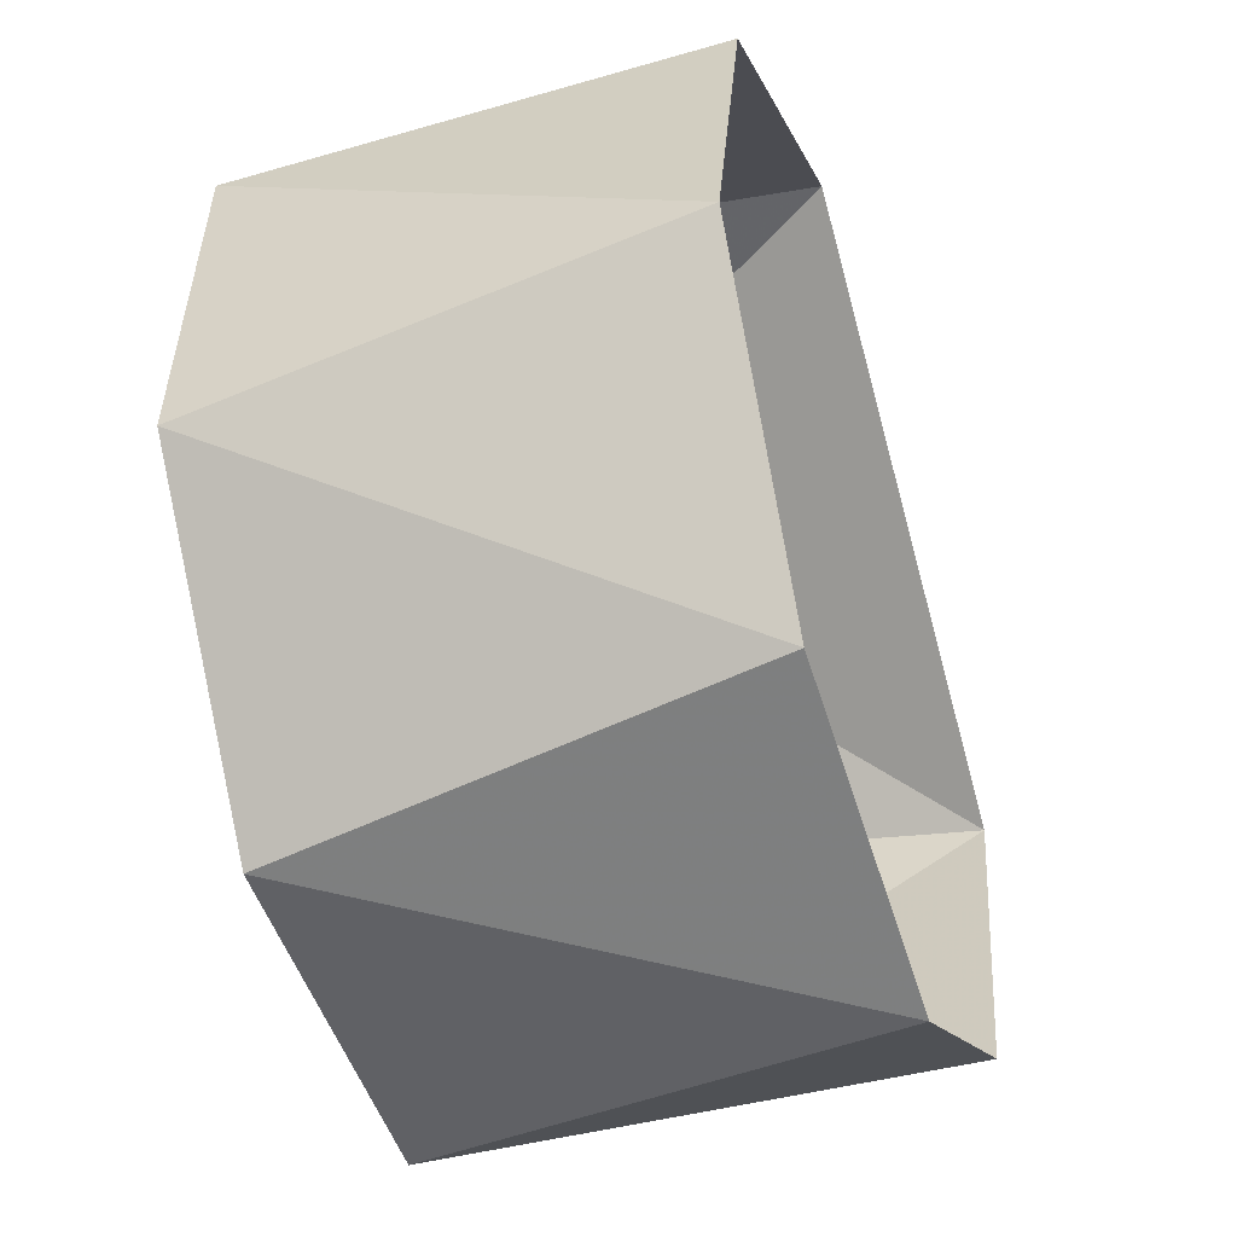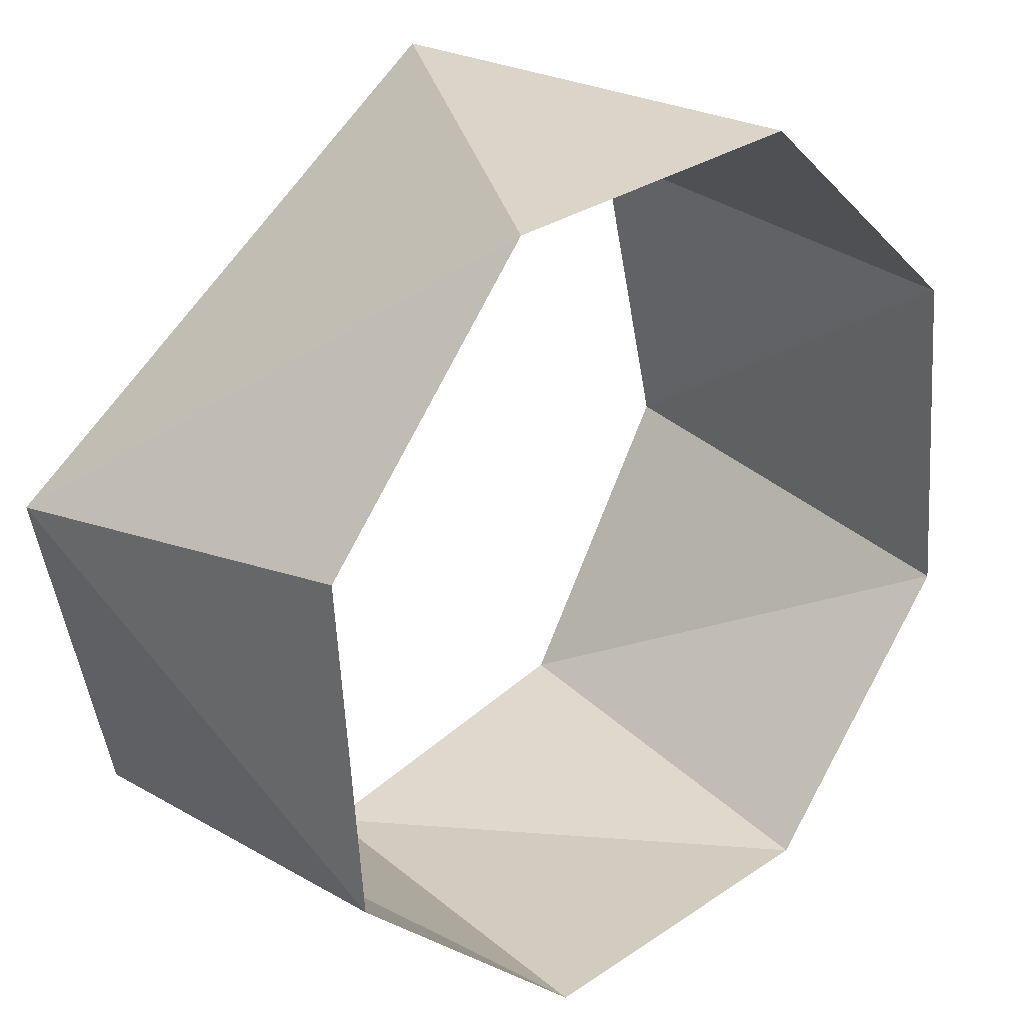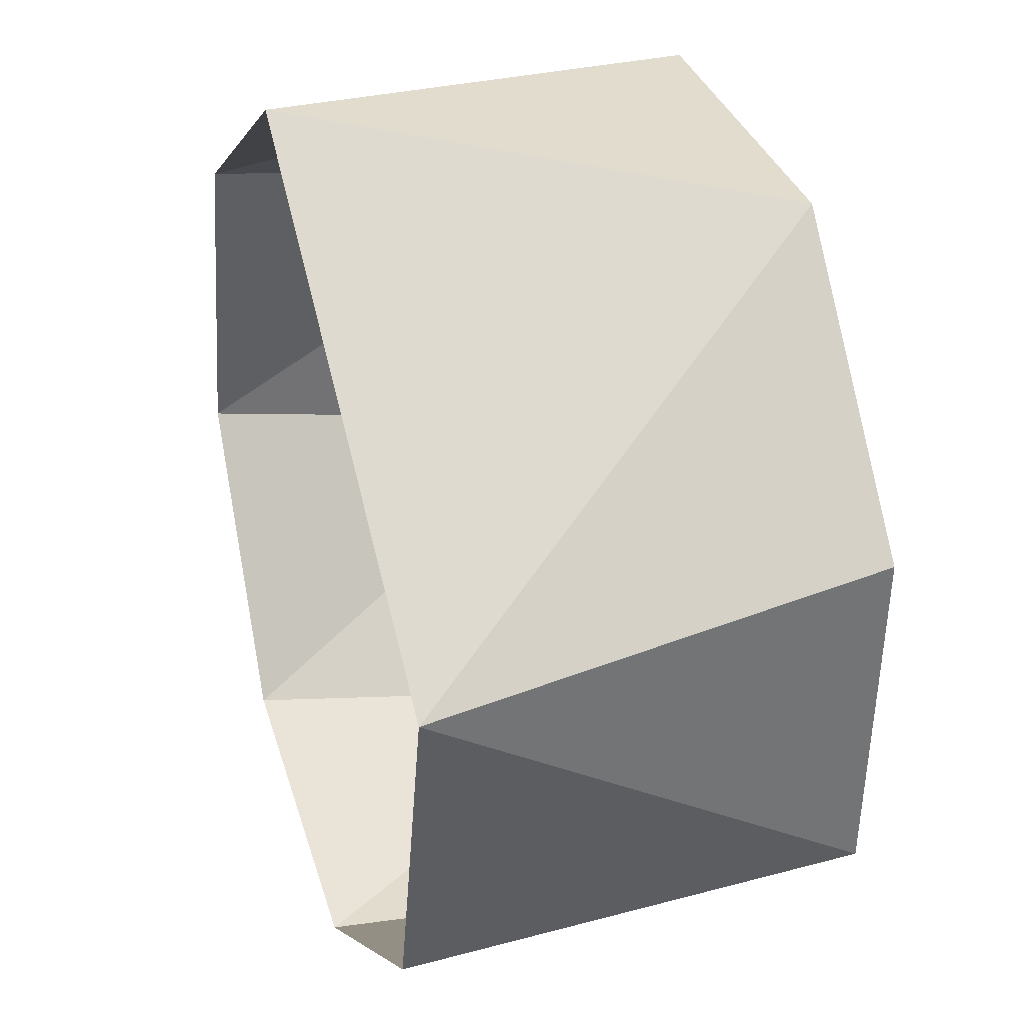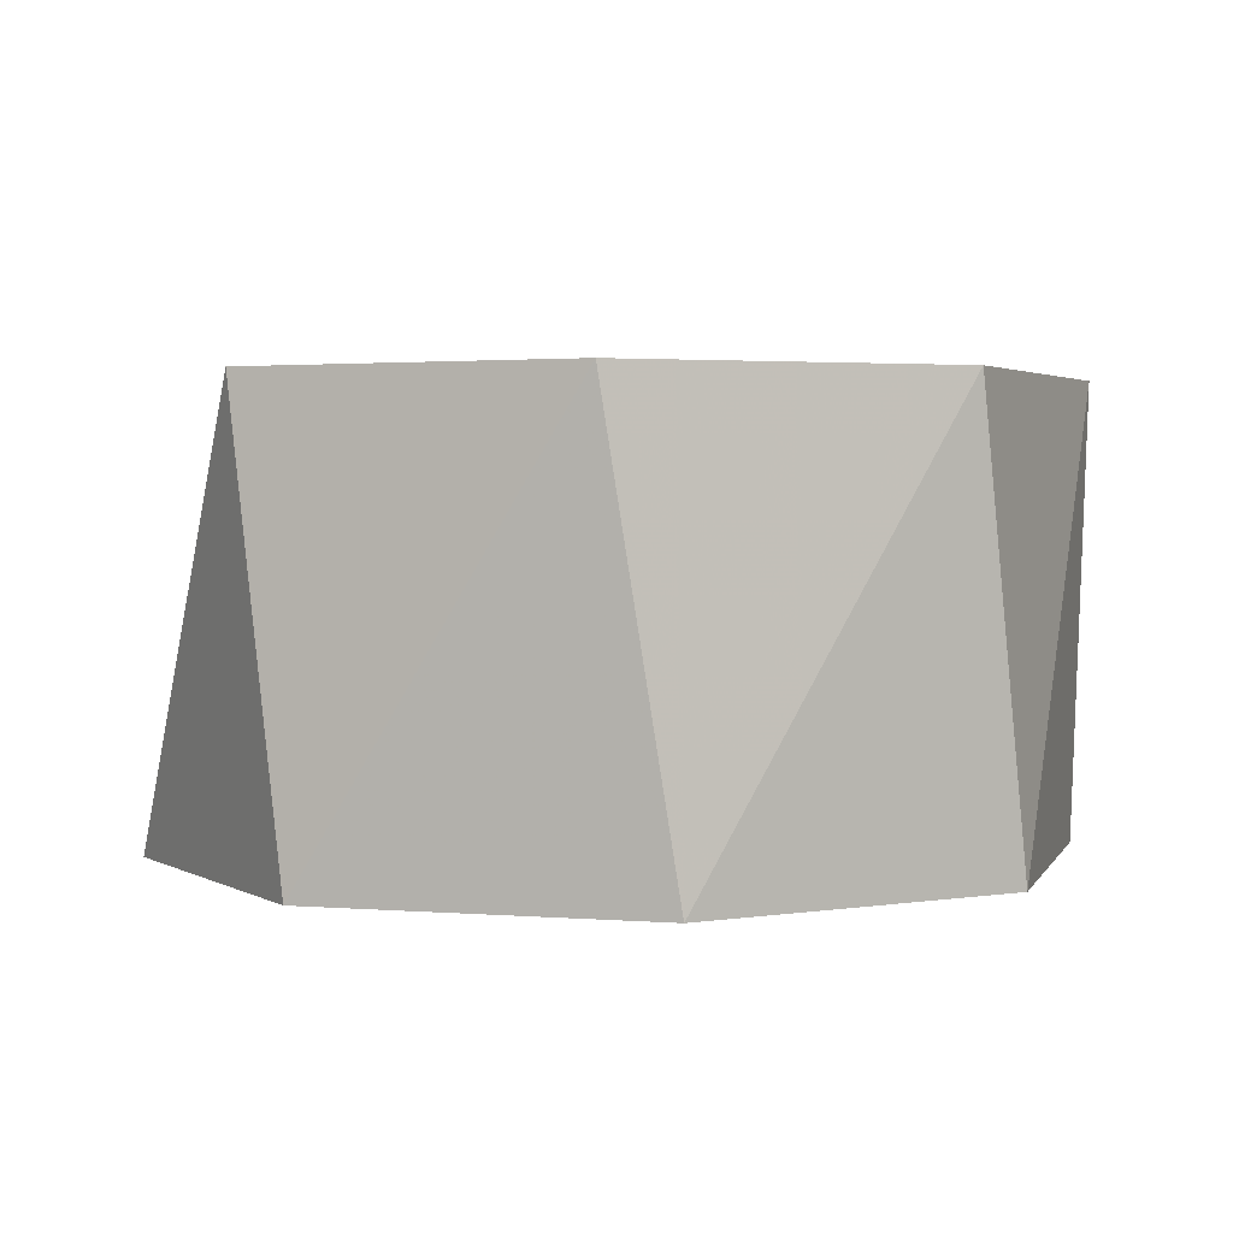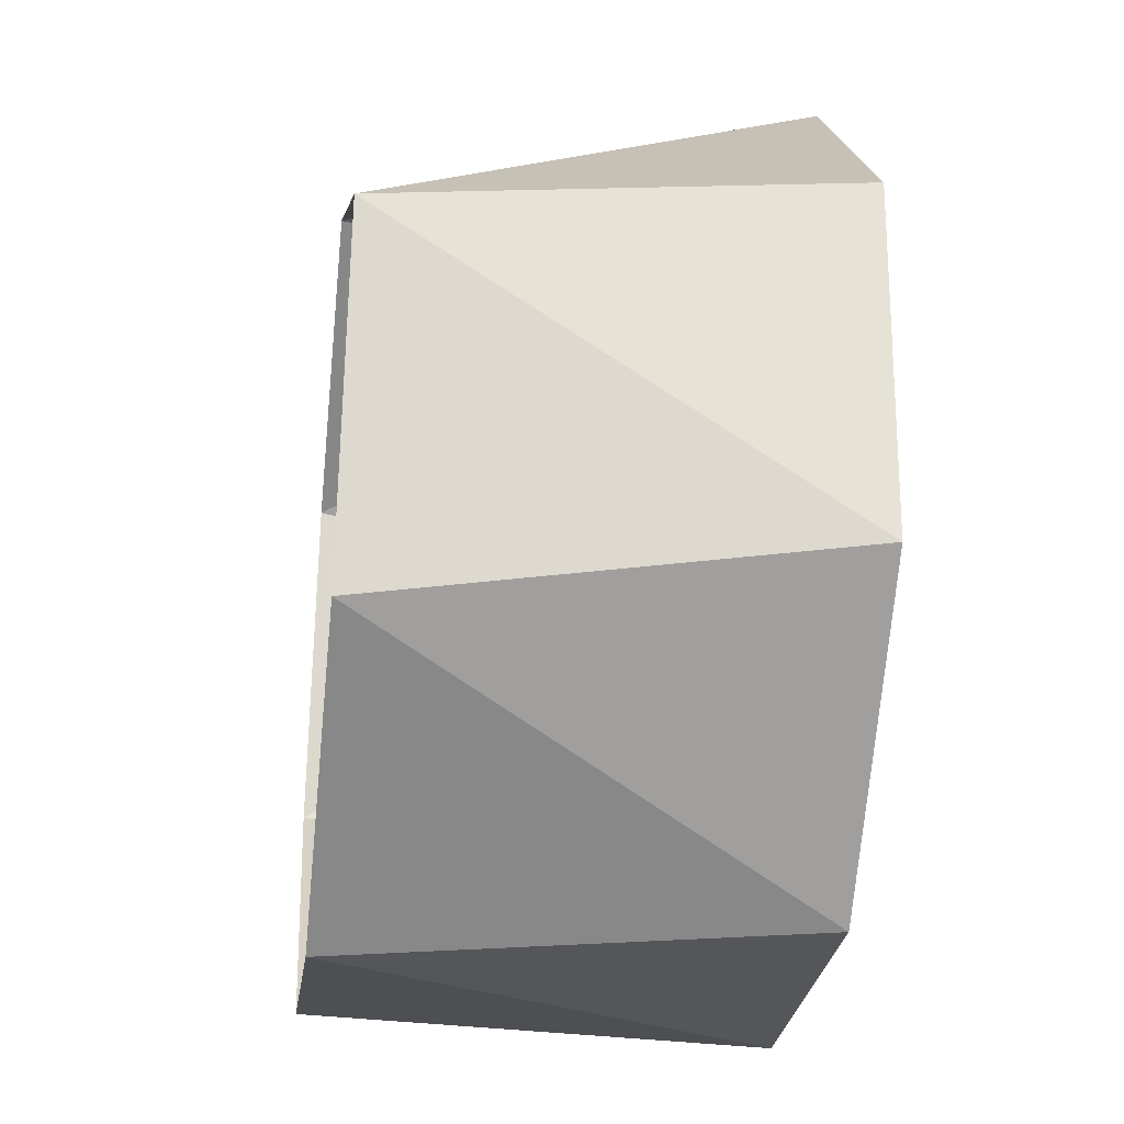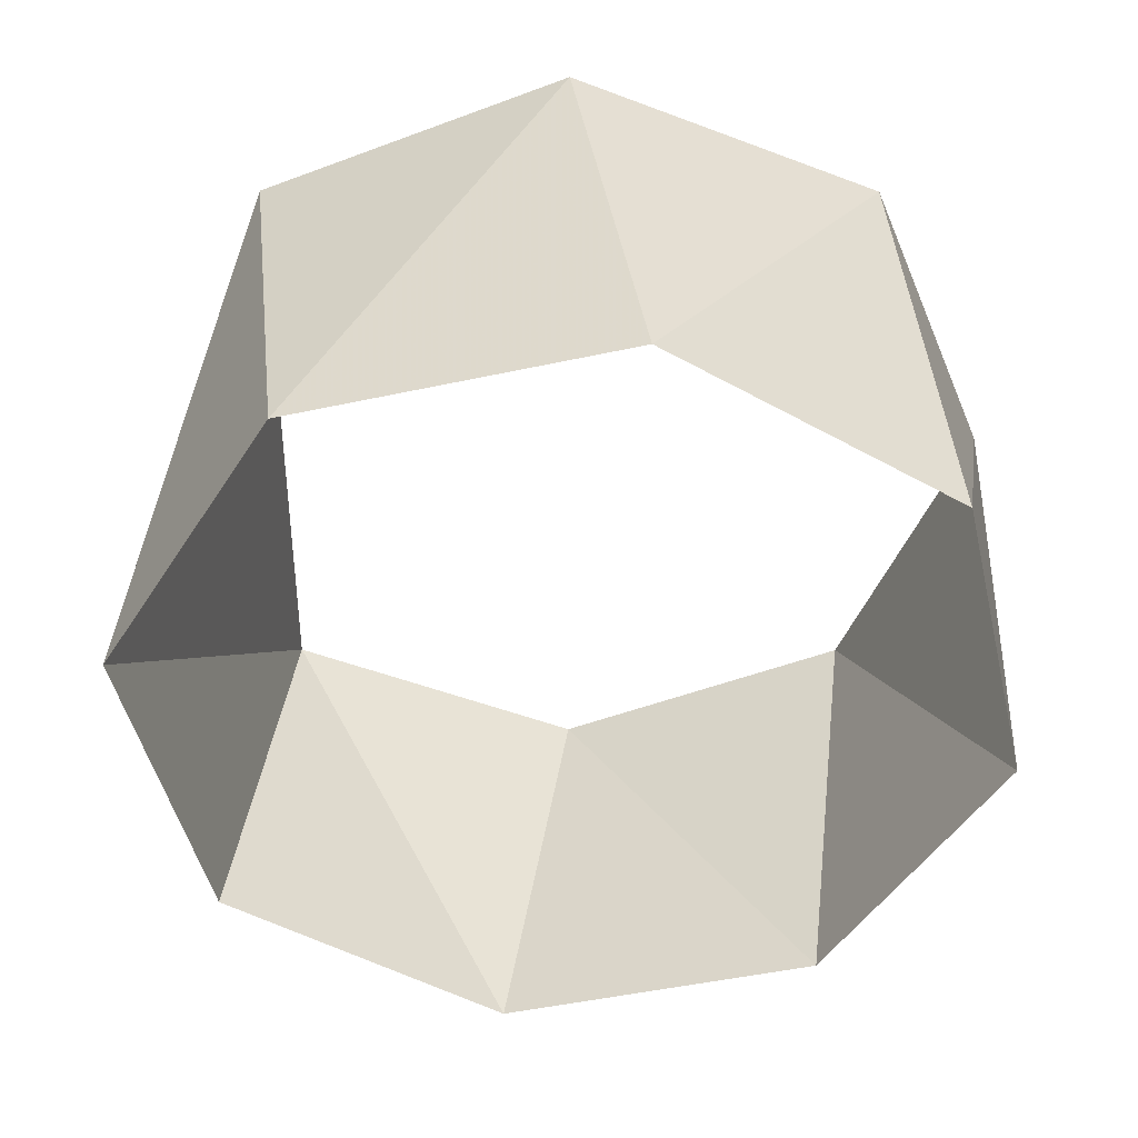
<metadata>
{"format":"obj","ext":"obj","renderer":"f3d","projection":"perspective","resolution":1024,"background":"white","views":[{"elev":-46.1,"azim":-71.7,"up":"+Y"},{"elev":24.4,"azim":136.3,"up":"+Y"},{"elev":30.0,"azim":72.4,"up":"+Y"},{"elev":2.6,"azim":-123.9,"up":"+Z"},{"elev":-31.0,"azim":83.1,"up":"+Y"},{"elev":-49.6,"azim":-126.1,"up":"+Z"}]}
</metadata>
<code>
v -0.309 0.9511 83
v -0.891 0.454 83
v -0.9511 -0.309 83
v -0.454 -0.891 83
v 0.309 -0.9511 83
v 0.891 -0.454 83
v 0.9511 0.309 83
v 0.454 0.891 83
v -0.1564 0.9877 84
v -0.809 0.5878 84
v -0.809 0.5878 84
v -0.9877 -0.1564 84
v -0.5878 -0.809 84
v 0.1564 -0.9877 84
v 0.809 -0.5878 84
v 0.9877 0.1564 84
f 8 16 7
f 7 16 6
f 16 6 15
f 6 15 5
f 15 5 14
f 5 14 4
f 14 4 13
f 4 13 3
f 13 3 12
f 3 12 2
f 12 2 11
f 11 2 10
f 2 10 1
f 10 1 9
f 1 9 8
f 9 8 16

</code>
